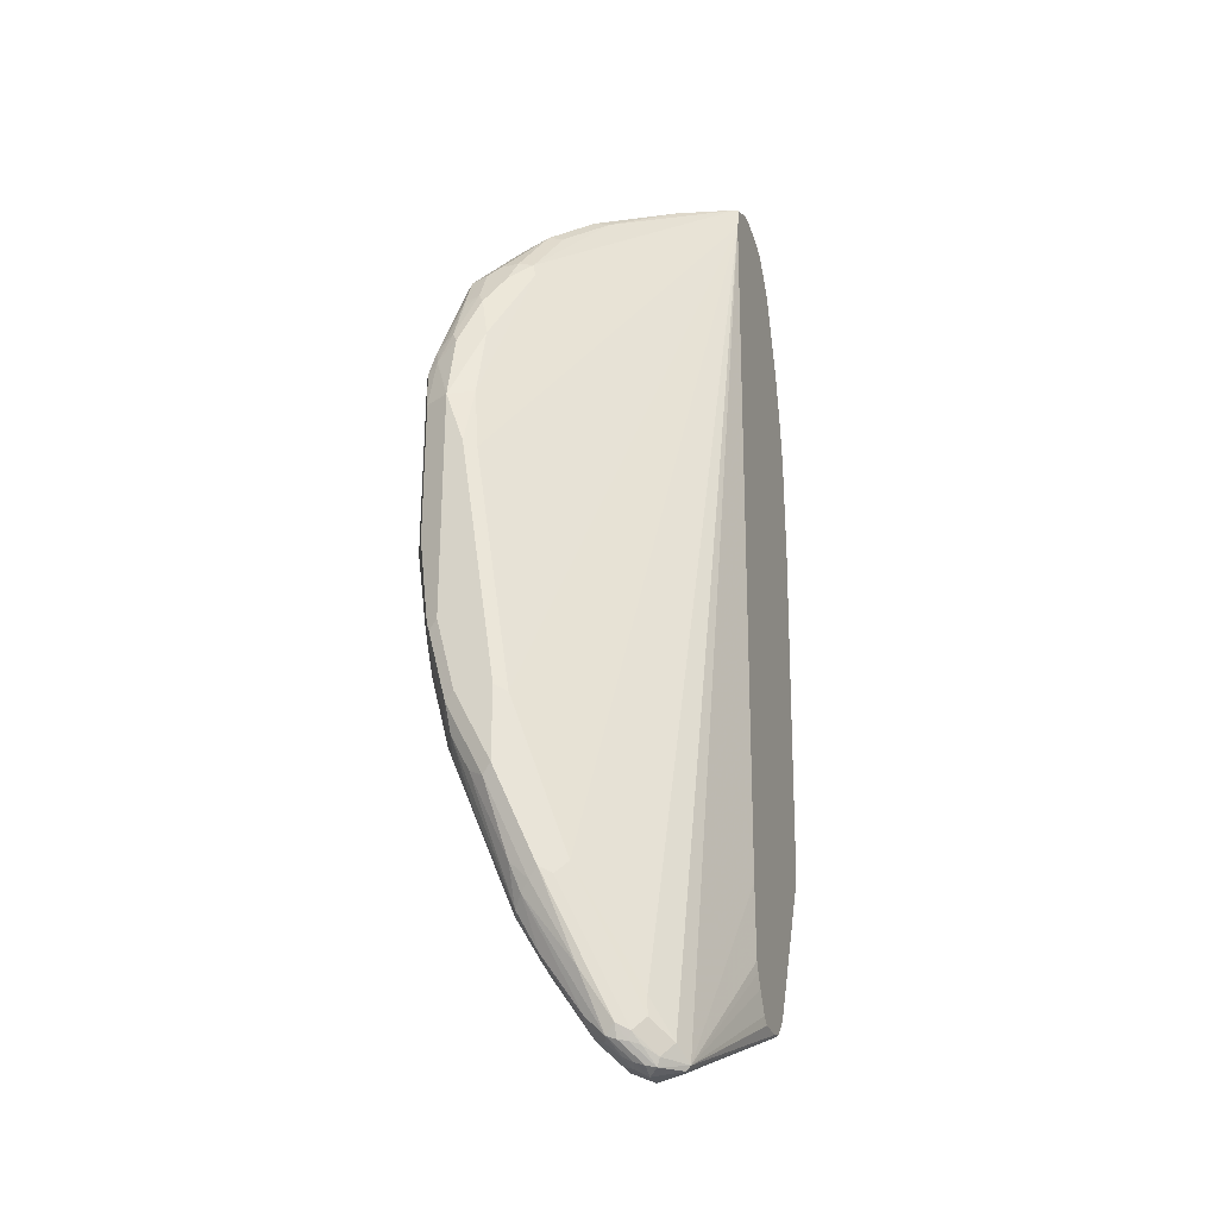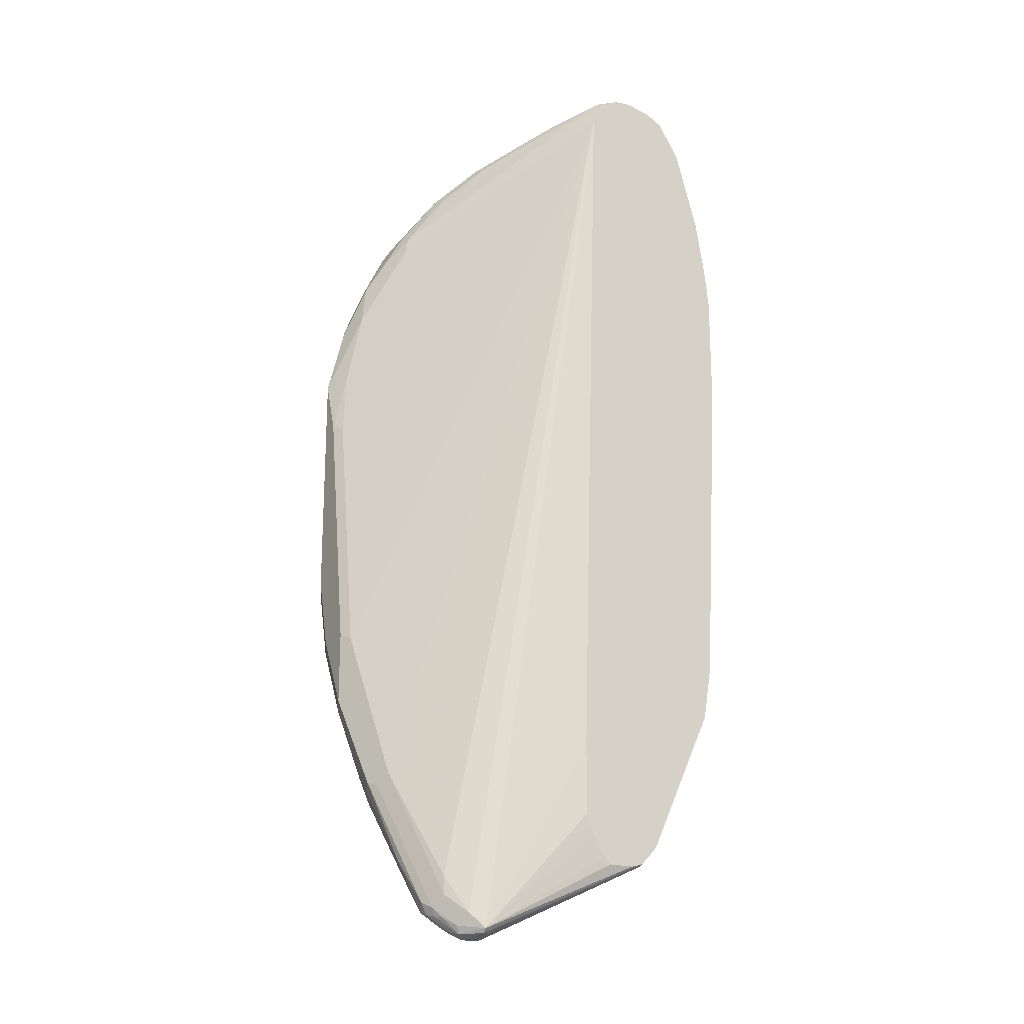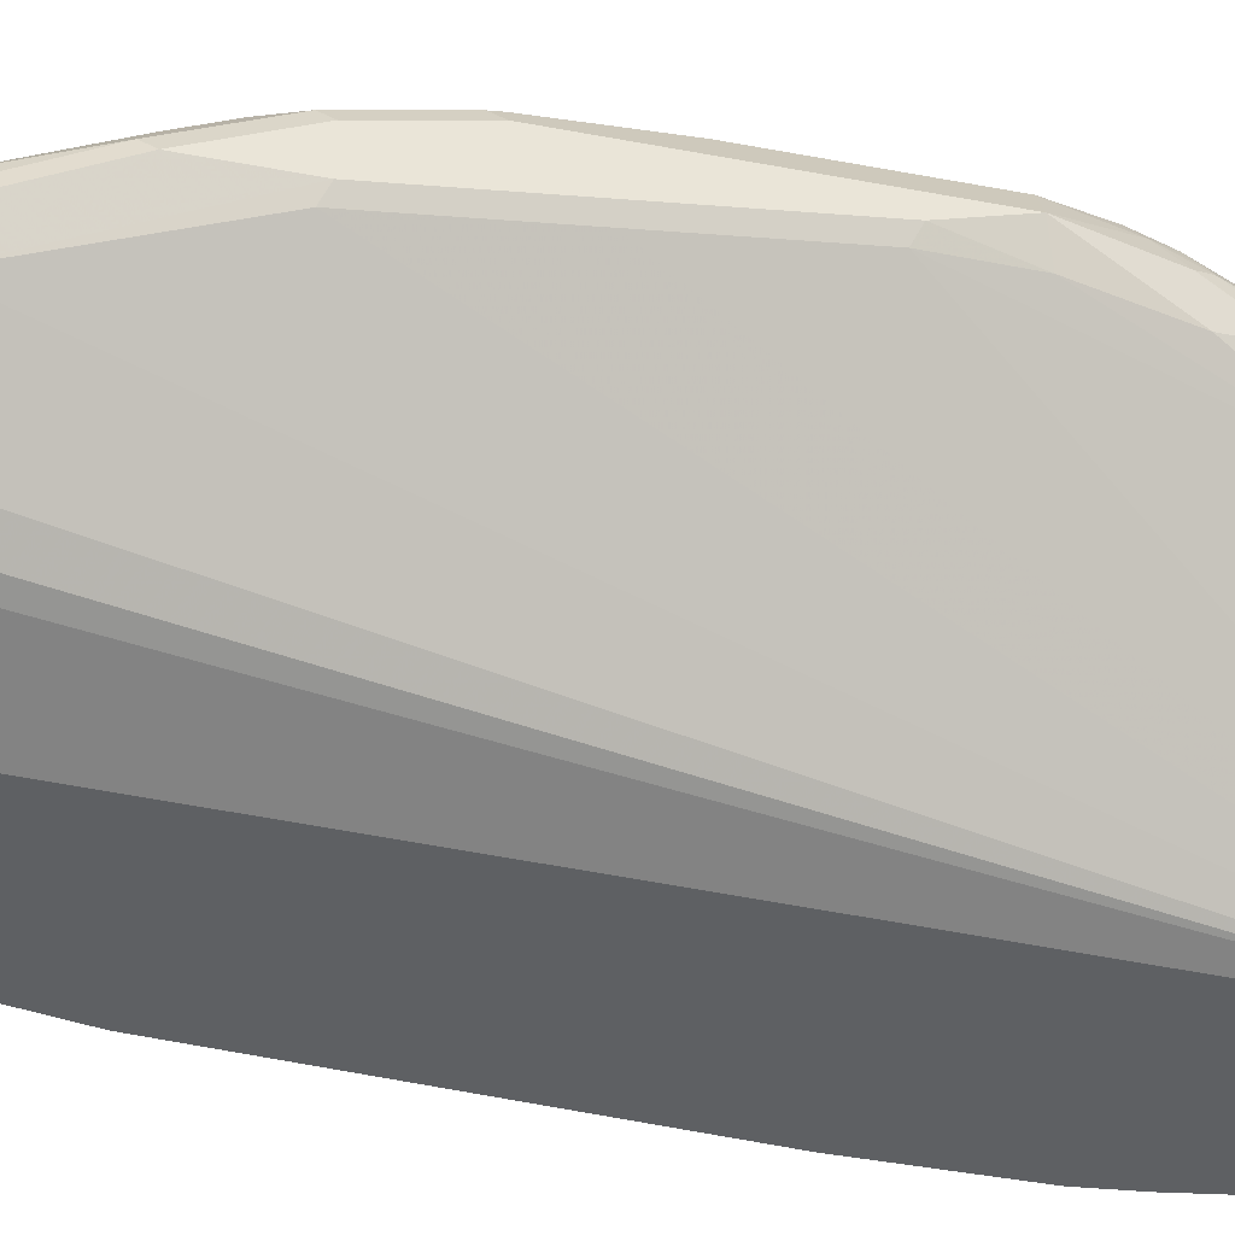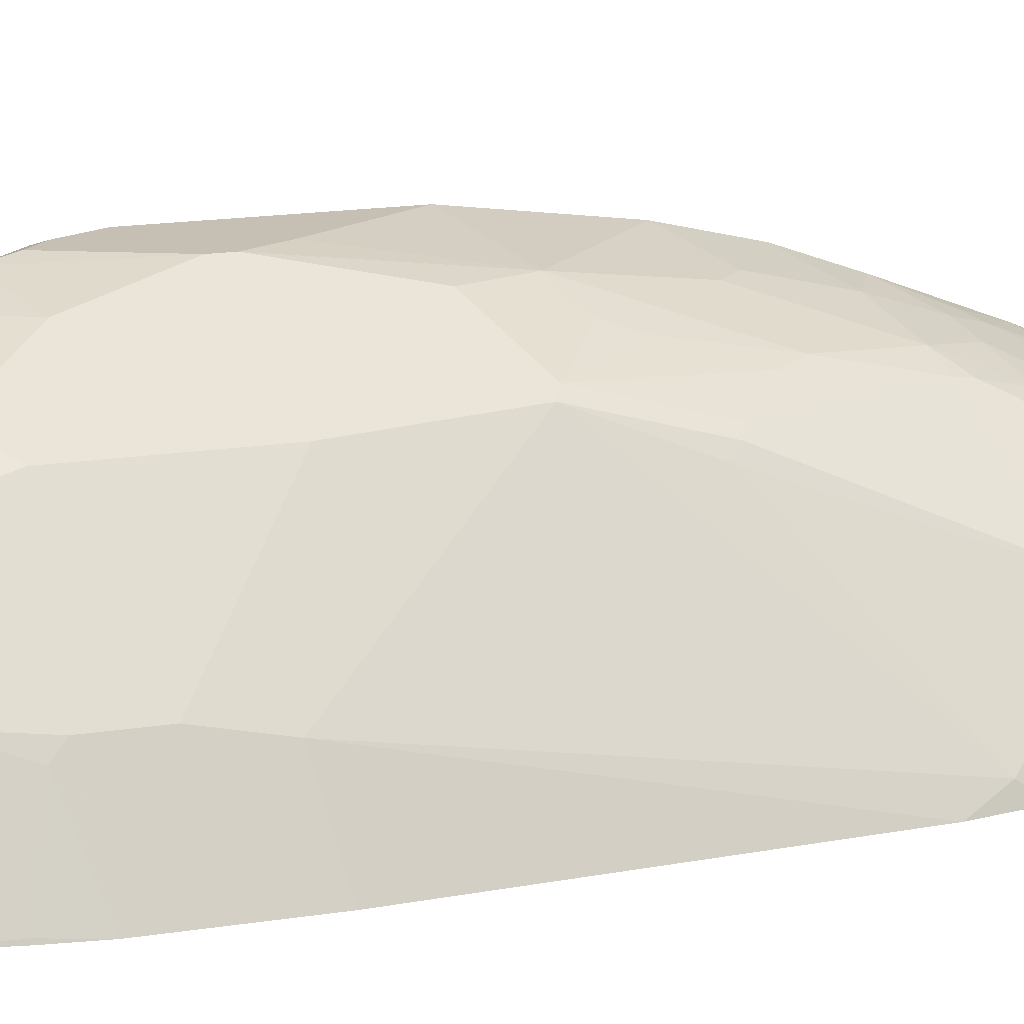
<metadata>
{"format":"obj","ext":"obj","renderer":"f3d","projection":"perspective","resolution":1024,"background":"white","views":[{"elev":-28.4,"azim":-71.6,"up":"+Z"},{"elev":-19.7,"azim":-31.4,"up":"+Z"},{"elev":-42.5,"azim":-102.9,"up":"+Y"},{"elev":18.1,"azim":73.2,"up":"+Y"}]}
</metadata>
<code>
v -0.264 0.2542 0.0782
v -0.264 0.2445 0.04885
v -0.2575 0.2412 0.08146
v -0.2493 0.2396 0.1222
v -0.2542 0.2445 0.1076
v -0.2445 0.2445 0.1466
v -0.2542 0.2542 0.1173
v -0.2518 0.2652 0.1076
v -0.2575 0.2673 0.0782
v -0.264 0.2542 -0.04885
v -0.2607 0.2379 0.04559
v -0.264 0.2347 -0.01954
v -0.2607 0.2282 -0.02279
v -0.2282 0.2216 0.1695
v -0.2363 0.233 0.1581
v -0.2347 0.2347 0.1662
v -0.2379 0.2412 0.1597
v -0.2412 0.2477 0.1532
v -0.251 0.2575 0.1238
v -0.2493 0.2616 0.1222
v -0.2477 0.2673 0.1173
v -0.2493 0.2713 0.1027
v -0.251 0.2705 0.09774
v -0.2575 0.2673 0
v -0.2616 0.2591 -0.05376
v -0.264 0.2445 -0.08797
v -0.1442 0.1319 0.242
v -0.264 0.2249 -0.08797
v -0.2607 0.2184 -0.09123
v -0.1418 0.1319 0.2493
v -0.2265 0.2233 0.1776
v -0.2282 0.2314 0.1793
v -0.2314 0.2477 0.1727
v -0.2396 0.2567 0.1515
v -0.242 0.2555 0.1466
v -0.2298 0.2567 0.1711
v -0.2298 0.2616 0.1613
v -0.2396 0.2713 0.1222
v -0.2445 0.2738 0.09774
v -0.2347 0.2738 0.1173
v -0.251 0.2705 0
v -0.2607 0.2608 -0.04885
v -0.2555 0.2616 -0.05867
v -0.2616 0.2493 -0.09288
v -0.264 0.2347 -0.1076
v -0.2477 0.1923 -0.1727
v -0.2282 0.163 -0.2314
v -0.2184 0.1532 -0.2509
v -0.2102 0.1491 -0.2591
v -0.1563 0.1319 -0.1566
v -0.264 0.2249 -0.1271
v -0.1393 0.1319 0.2566
v -0.1402 0.1336 0.2575
v -0.1874 0.194 0.2265
v -0.1972 0.2037 0.2167
v -0.207 0.2135 0.207
v -0.2282 0.2412 0.1793
v -0.2086 0.2216 0.2086
v -0.2151 0.2575 0.1793
v -0.22 0.2616 0.1711
v -0.2102 0.2371 0.2004
v -0.2298 0.2713 0.132
v -0.2445 0.2738 0
v -0.2249 0.2738 0.1271
v -0.2542 0.264 -0.04885
v -0.2445 0.264 -0.06843
v -0.2445 0.2542 -0.1076
v -0.2555 0.2518 -0.09774
v -0.2575 0.2477 -0.1076
v -0.2616 0.2298 -0.132
v -0.2542 0.2053 -0.176
v -0.251 0.1988 -0.1793
v -0.2314 0.1695 -0.2477
v -0.2282 0.163 -0.2412
v -0.2216 0.1597 -0.2575
v -0.22 0.1613 -0.2615
v -0.2102 0.1516 -0.2615
v -0.1271 0.1319 -0.2224
v -0.1416 0.1319 -0.2224
v -0.1418 0.1319 -0.2224
v -0.1454 0.1319 -0.2187
v -0.1515 0.1319 -0.2077
v -0.1545 0.1319 -0.2008
v -0.1563 0.1319 -0.1957
v -0.2518 0.2102 -0.1809
v -0.1261 0.1319 0.263
v -0.1271 0.1369 0.264
v -0.1597 0.163 0.2477
v -0.1891 0.2021 0.2282
v -0.1988 0.2119 0.2184
v -0.2021 0.2282 0.2119
v -0.2151 0.2608 0.1727
v -0.1956 0.2379 0.2086
v -0.1956 0.2477 0.1988
v -0.2005 0.2518 0.1907
v -0.2151 0.264 0.1662
v -0.22 0.2713 0.1418
v -0.2005 0.2322 0.2102
v -0.1956 0.264 -0.01954
v -0.2151 0.2738 0.04885
v -0.2053 0.2738 0.0782
v -0.2053 0.2542 -0.0782
v -0.2151 0.2542 -0.08797
v -0.2151 0.2445 -0.1271
v -0.2347 0.2445 -0.1369
v -0.2347 0.2249 -0.1858
v -0.2477 0.251 -0.1141
v -0.2518 0.2493 -0.1124
v -0.2469 0.2396 -0.1418
v -0.242 0.22 -0.1907
v -0.2575 0.2379 -0.1271
v -0.2518 0.22 -0.1711
v -0.242 0.1907 -0.22
v -0.2347 0.176 -0.2444
v -0.2298 0.1711 -0.2518
v -0.2274 0.1662 -0.253
v -0.2216 0.1662 -0.2607
v -0.2151 0.1662 -0.264
v -0.2314 0.176 -0.2509
v -0.2053 0.1662 -0.264
v -0.2053 0.1552 -0.2615
v -0.1206 0.1336 -0.2216
v -0.1213 0.1319 -0.221
v -0.2481 0.2151 -0.1858
v -0.1174 0.1319 0.264
v -0.1174 0.1369 0.264
v -0.1467 0.176 0.2542
v -0.1532 0.1793 0.2509
v -0.1597 0.1728 0.2477
v -0.176 0.1944 0.2371
v -0.1825 0.2086 0.2314
v -0.1956 0.2237 0.2176
v -0.2053 0.2608 0.1727
v -0.1858 0.2282 0.2184
v -0.1662 0.2282 0.2184
v -0.176 0.2379 0.2086
v -0.1858 0.2518 0.187
v -0.1956 0.2542 0.1858
v -0.2053 0.264 0.1662
v -0.1858 0.264 0.1271
v -0.176 0.2542 -0.02931
v -0.1907 0.2591 -0.03422
v -0.2053 0.2738 0.06843
v -0.1858 0.264 0.009769
v -0.1988 0.2705 0.08146
v -0.1793 0.2608 0.1304
v -0.2005 0.2493 -0.09288
v -0.207 0.2526 -0.08637
v -0.2005 0.2396 -0.132
v -0.2151 0.2347 -0.1564
v -0.22 0.2298 -0.1711
v -0.2265 0.233 -0.1646
v -0.2249 0.2151 -0.2053
v -0.2216 0.2086 -0.2184
v -0.2282 0.2119 -0.2119
v -0.2379 0.2216 -0.1923
v -0.2371 0.2102 -0.2102
v -0.2322 0.1809 -0.2493
v -0.2224 0.1711 -0.2591
v -0.2184 0.1728 -0.2607
v -0.2119 0.1793 -0.2575
v -0.1141 0.1402 -0.2184
v -0.1988 0.163 -0.2607
v -0.2021 0.1793 -0.2575
v -0.1923 0.1695 -0.2575
v -0.1141 0.1499 -0.2184
v -0.1198 0.1319 -0.2199
v -0.2322 0.1907 -0.2396
v -0.1028 0.1319 0.2616
v -0.1125 0.1418 0.2615
v -0.132 0.1809 0.2518
v -0.1369 0.176 0.2542
v -0.1565 0.2021 0.2412
v -0.1565 0.1956 0.2444
v -0.1662 0.1968 0.242
v -0.1711 0.198 0.2396
v -0.176 0.2184 0.2282
v -0.1809 0.2127 0.2298
v -0.1858 0.2139 0.2273
v -0.1467 0.2086 0.2379
v -0.1418 0.22 0.2176
v -0.1662 0.2371 0.2041
v -0.1711 0.2396 0.2029
v -0.1695 0.2412 0.1988
v -0.1809 0.2493 0.1882
v -0.1613 0.2493 0.1589
v -0.1662 0.2518 0.1576
v -0.1662 0.2542 0.1466
v -0.163 0.2477 -0.03256
v -0.1711 0.2493 -0.04399
v -0.1467 0.2445 -0.009769
v -0.1711 0.2396 -0.09288
v -0.1988 0.2705 0.07169
v -0.1793 0.2608 0.01303
v -0.1727 0.2575 0.006513
v -0.1337 0.2379 0.1434
v -0.1858 0.2347 -0.1369
v -0.2005 0.2298 -0.1613
v -0.2102 0.2102 -0.2102
v -0.2005 0.1907 -0.2396
v -0.2119 0.1891 -0.2477
v -0.2216 0.1891 -0.2477
v -0.2282 0.1923 -0.2412
v -0.2282 0.1825 -0.2509
v -0.2237 0.176 -0.2567
v -0.1108 0.1336 -0.2119
v -0.1907 0.1809 -0.2493
v -0.1108 0.1434 -0.2119
v -0.1516 0.1809 -0.22
v -0.1141 0.1597 -0.2086
v -0.1092 0.1548 -0.2037
v -0.1076 0.1467 -0.2053
v -0.1125 0.1319 -0.2127
v -0.1026 0.1319 0.2615
v -0.1027 0.132 0.2615
v -0.1076 0.1467 0.2579
v -0.1222 0.1809 0.2469
v -0.1418 0.2005 0.242
v -0.1565 0.2086 0.2379
v -0.132 0.2005 0.2371
v -0.1418 0.2102 0.2322
v -0.1402 0.2314 0.189
v -0.1402 0.2119 0.2282
v -0.1125 0.1809 0.2371
v -0.132 0.2298 0.1784
v -0.1597 0.251 0.1499
v -0.1402 0.2412 0.1499
v -0.163 0.2379 -0.08146
v -0.1402 0.2412 -0.006513
v -0.1418 0.2298 -0.06352
v -0.1337 0.2379 0.06518
v -0.1727 0.2282 -0.1401
v -0.1304 0.2314 0.1695
v -0.08475 0.1793 0.1434
v -0.1744 0.2265 -0.1483
v -0.1809 0.22 -0.1711
v -0.1907 0.2102 -0.2004
v -0.1809 0.1907 -0.2298
v -0.2037 0.1874 -0.2461
v -0.1107 0.1319 -0.2104
v -0.1076 0.1369 -0.2053
v -0.07335 0.132 -0.132
v -0.07331 0.1319 -0.1319
v -0.1418 0.1809 -0.2102
v -0.1157 0.1777 -0.1776
v -0.1125 0.1613 -0.2004
v -0.1076 0.1662 -0.176
v -0.1076 0.1565 -0.1955
v -0.09298 0.1319 0.2567
v -0.0929 0.132 0.2567
v -0.1027 0.1613 0.2469
v -0.1125 0.1711 0.2469
v -0.09127 0.1728 0.1988
v -0.0929 0.1809 0.1882
v -0.07498 0.1402 -0.1206
v -0.1304 0.2216 -0.05541
v -0.1353 0.2265 -0.06027
v -0.08475 0.1793 0.1141
v -0.08149 0.1728 0.08146
v -0.1222 0.1907 -0.1515
v -0.09127 0.1825 0.1793
v -0.08149 0.1728 0.1499
v -0.05854 0.1319 0.1367
v -0.1711 0.22 -0.1613
v -0.1809 0.2005 -0.2102
v -0.1613 0.1907 -0.2102
v -0.06832 0.1319 -0.1025
v -0.1613 0.2005 -0.1907
v -0.1141 0.1793 -0.1695
v -0.09288 0.1319 0.2566
v -0.08316 0.1319 0.2421
v -0.08312 0.132 0.242
v -0.08149 0.1336 0.2379
v -0.06657 0.1319 0.191
v -0.08 0.1319 0.2367
v -0.132 0.22 -0.07329
v -0.05854 0.1319 0.0734
v -0.06194 0.1336 0.1597
v -0.0611 0.1319 0.1588
f 150 198 151
f 151 198 237
f 151 237 199
f 151 199 154
f 151 154 153
f 154 202 155
f 154 200 201
f 154 201 202
f 155 202 203
f 155 203 157
f 155 157 156
f 149 197 198
f 154 199 200
f 157 203 168
f 145 146 194
f 147 197 148
f 141 144 191
f 158 204 205
f 141 191 189
f 142 190 192
f 142 192 147
f 143 193 194
f 148 197 149
f 143 194 144
f 144 195 191
f 145 194 193
f 146 188 196
f 146 196 231
f 146 231 194
f 147 192 197
f 144 194 195
f 158 205 159
f 166 212 208
f 158 203 204
f 141 189 190
f 180 219 218
f 177 179 178
f 175 219 177
f 173 219 175
f 173 218 219
f 173 175 174
f 171 218 173
f 171 220 218
f 171 217 220
f 171 216 217
f 170 216 171
f 170 215 216
f 169 215 170
f 169 214 215
f 167 206 213
f 166 211 212
f 159 205 160
f 160 205 204
f 160 204 202
f 160 202 161
f 161 202 201
f 161 201 164
f 158 168 203
f 162 206 167
f 162 208 206
f 164 201 207
f 164 207 165
f 165 207 166
f 166 207 209
f 166 210 211
f 162 166 208
f 140 188 146
f 125 169 126
f 139 187 188
f 124 168 158
f 124 157 168
f 122 167 123
f 122 162 167
f 121 163 122
f 120 166 162
f 120 165 166
f 120 164 165
f 120 163 121
f 120 122 163
f 120 162 122
f 118 164 120
f 118 161 164
f 118 160 161
f 118 159 160
f 117 158 159
f 117 119 158
f 106 154 155
f 106 155 156
f 107 156 109
f 107 109 108
f 109 156 110
f 110 156 157
f 180 218 220
f 110 157 124
f 110 112 111
f 113 158 114
f 113 124 158
f 114 158 119
f 114 119 115
f 117 159 118
f 110 124 112
f 139 188 140
f 126 169 170
f 126 171 172
f 137 139 138
f 137 187 139
f 137 186 187
f 137 185 186
f 137 184 185
f 137 183 184
f 136 183 137
f 136 182 183
f 136 181 182
f 135 181 136
f 135 180 181
f 134 180 135
f 134 219 180
f 134 177 219
f 133 138 139
f 132 177 134
f 132 179 177
f 127 172 171
f 127 171 173
f 127 173 174
f 127 174 175
f 127 175 128
f 128 175 176
f 126 170 171
f 128 176 130
f 130 176 131
f 131 176 175
f 131 175 177
f 131 177 178
f 131 178 179
f 131 179 132
f 128 130 129
f 180 220 221
f 200 207 239
f 181 222 184
f 242 248 247
f 238 268 266
f 238 265 268
f 237 265 238
f 236 265 237
f 236 268 265
f 236 264 268
f 235 264 236
f 235 260 264
f 234 277 258
f 234 263 277
f 234 262 263
f 234 261 262
f 233 261 234
f 242 247 255
f 232 257 260
f 230 257 232
f 229 259 255
f 229 258 259
f 229 231 258
f 229 256 257
f 229 255 256
f 228 230 232
f 226 233 227
f 225 261 233
f 225 254 261
f 224 254 225
f 224 253 254
f 224 251 253
f 224 252 251
f 232 260 235
f 242 255 267
f 242 267 243
f 244 266 268
f 106 153 154
f 274 279 278
f 272 275 273
f 271 275 272
f 263 278 279
f 262 278 263
f 261 274 278
f 261 278 262
f 260 269 264
f 259 277 267
f 258 277 259
f 257 269 260
f 257 276 269
f 256 269 276
f 256 276 257
f 255 259 267
f 255 269 256
f 244 268 264
f 244 264 245
f 245 264 269
f 247 269 255
f 249 270 250
f 250 270 271
f 222 233 226
f 250 271 272
f 251 272 273
f 251 273 253
f 253 274 261
f 253 261 254
f 253 273 275
f 253 275 274
f 250 272 251
f 222 225 233
f 220 223 221
f 217 224 220
f 197 235 236
f 197 232 235
f 196 258 231
f 196 234 258
f 196 233 234
f 196 227 233
f 192 232 197
f 192 228 232
f 191 231 229
f 191 194 231
f 191 195 194
f 191 230 228
f 191 257 230
f 191 229 257
f 189 192 190
f 189 228 192
f 189 191 228
f 181 184 182
f 181 221 223
f 181 223 220
f 181 220 224
f 181 224 225
f 181 225 222
f 197 236 198
f 182 184 183
f 185 222 186
f 186 226 187
f 186 222 226
f 187 226 188
f 188 226 227
f 188 227 196
f 184 222 185
f 180 221 181
f 198 236 237
f 200 238 207
f 217 252 224
f 216 252 217
f 216 251 252
f 216 250 251
f 214 216 215
f 214 250 216
f 214 249 250
f 212 242 241
f 211 242 212
f 211 248 242
f 211 247 248
f 211 269 247
f 211 246 269
f 210 244 245
f 210 246 211
f 210 269 246
f 210 245 269
f 200 239 201
f 200 237 238
f 201 239 207
f 202 204 203
f 206 240 213
f 206 208 212
f 199 237 200
f 206 212 241
f 206 242 243
f 206 243 240
f 207 238 209
f 209 244 210
f 209 238 266
f 209 266 244
f 206 241 242
f 106 151 153
f 166 209 210
f 105 152 106
f 27 214 169
f 27 249 214
f 27 270 249
f 27 271 270
f 27 275 271
f 27 274 275
f 27 263 279
f 27 277 263
f 27 267 277
f 27 243 267
f 27 240 243
f 27 213 240
f 27 167 213
f 27 123 167
f 27 169 125
f 27 78 123
f 27 80 79
f 27 81 80
f 27 82 81
f 27 83 82
f 27 84 83
f 27 50 84
f 27 49 50
f 27 48 49
f 27 47 48
f 27 46 47
f 27 29 46
f 26 44 45
f 25 42 43
f 25 43 44
f 27 79 78
f 27 125 86
f 27 86 52
f 27 52 30
f 43 66 67
f 42 65 43
f 41 65 42
f 41 63 65
f 40 97 64
f 40 62 97
f 39 100 63
f 39 143 100
f 39 101 143
f 39 64 101
f 39 40 64
f 38 62 40
f 37 62 38
f 37 97 62
f 37 60 97
f 36 61 59
f 36 57 61
f 28 51 46
f 28 46 29
f 30 52 31
f 31 52 53
f 31 53 54
f 31 54 55
f 24 42 25
f 31 55 56
f 32 56 58
f 32 58 57
f 33 57 36
f 33 36 34
f 36 59 60
f 36 60 37
f 31 56 32
f 24 41 42
f 23 63 41
f 23 39 63
f 8 19 20
f 7 19 8
f 6 19 7
f 6 18 19
f 6 33 18
f 6 17 33
f 6 16 17
f 4 6 5
f 4 16 6
f 4 15 16
f 4 14 15
f 3 14 4
f 3 11 14
f 2 13 11
f 2 12 13
f 2 11 3
f 1 12 2
f 1 2 3
f 1 3 4
f 1 4 5
f 1 5 6
f 1 6 7
f 1 7 8
f 8 20 21
f 1 8 9
f 1 24 10
f 1 10 26
f 1 26 45
f 1 45 51
f 1 51 28
f 1 28 12
f 1 9 24
f 43 67 68
f 8 21 22
f 8 23 9
f 22 40 39
f 22 38 40
f 22 39 23
f 21 38 22
f 21 37 38
f 21 36 37
f 21 34 36
f 20 34 21
f 19 34 20
f 19 35 34
f 18 33 34
f 18 35 19
f 18 34 35
f 16 33 17
f 16 57 33
f 16 32 57
f 16 31 32
f 9 23 41
f 9 41 24
f 10 24 25
f 10 25 44
f 10 44 26
f 11 27 14
f 8 22 23
f 11 13 27
f 12 29 13
f 13 29 27
f 14 27 30
f 14 30 31
f 14 31 16
f 14 16 15
f 12 28 29
f 43 68 44
f 27 279 274
f 44 68 69
f 91 132 98
f 91 131 132
f 89 91 90
f 89 131 91
f 89 130 131
f 88 130 89
f 88 129 130
f 87 129 88
f 87 128 129
f 87 127 128
f 87 172 127
f 87 126 172
f 87 125 126
f 86 125 87
f 85 112 124
f 85 124 113
f 77 123 78
f 71 73 72
f 73 114 115
f 73 115 116
f 73 116 75
f 75 116 76
f 76 117 118
f 92 133 139
f 76 118 77
f 76 115 119
f 76 119 117
f 77 118 120
f 77 120 121
f 77 121 122
f 77 122 123
f 76 116 115
f 71 114 73
f 92 139 96
f 93 98 132
f 105 151 152
f 105 150 151
f 104 148 149
f 104 150 105
f 104 198 150
f 104 149 198
f 103 148 104
f 102 148 103
f 102 147 148
f 101 146 145
f 101 140 146
f 101 193 143
f 101 145 193
f 99 144 141
f 99 143 144
f 99 100 143
f 99 147 102
f 93 132 134
f 93 134 94
f 94 134 135
f 94 135 136
f 94 136 137
f 94 137 138
f 92 95 133
f 43 65 66
f 96 139 97
f 97 140 101
f 97 139 140
f 99 141 190
f 99 190 142
f 99 142 147
f 95 138 133
f 71 113 114
f 94 138 95
f 70 112 85
f 54 89 90
f 54 88 89
f 53 88 54
f 53 87 88
f 53 86 87
f 52 86 53
f 51 85 71
f 51 70 85
f 49 84 50
f 49 83 84
f 49 82 83
f 49 81 82
f 49 80 81
f 106 152 151
f 49 79 80
f 49 78 79
f 49 77 78
f 71 85 113
f 44 69 70
f 44 70 45
f 45 70 51
f 46 51 71
f 46 71 72
f 54 90 55
f 46 72 73
f 46 74 47
f 47 74 48
f 48 74 73
f 48 73 75
f 48 75 49
f 49 76 77
f 46 73 74
f 55 90 56
f 49 75 76
f 57 58 61
f 66 104 67
f 66 99 102
f 67 104 105
f 67 105 106
f 67 106 156
f 67 156 107
f 66 103 104
f 68 107 108
f 69 108 109
f 69 109 110
f 69 110 111
f 69 111 70
f 56 90 58
f 70 111 112
f 68 108 69
f 66 102 103
f 67 107 68
f 63 100 99
f 58 91 61
f 64 97 101
f 59 92 60
f 59 61 93
f 59 93 94
f 58 90 91
f 59 95 92
f 59 94 95
f 60 92 96
f 60 96 97
f 61 91 98
f 61 98 93
f 63 99 66
f 63 66 65

</code>
